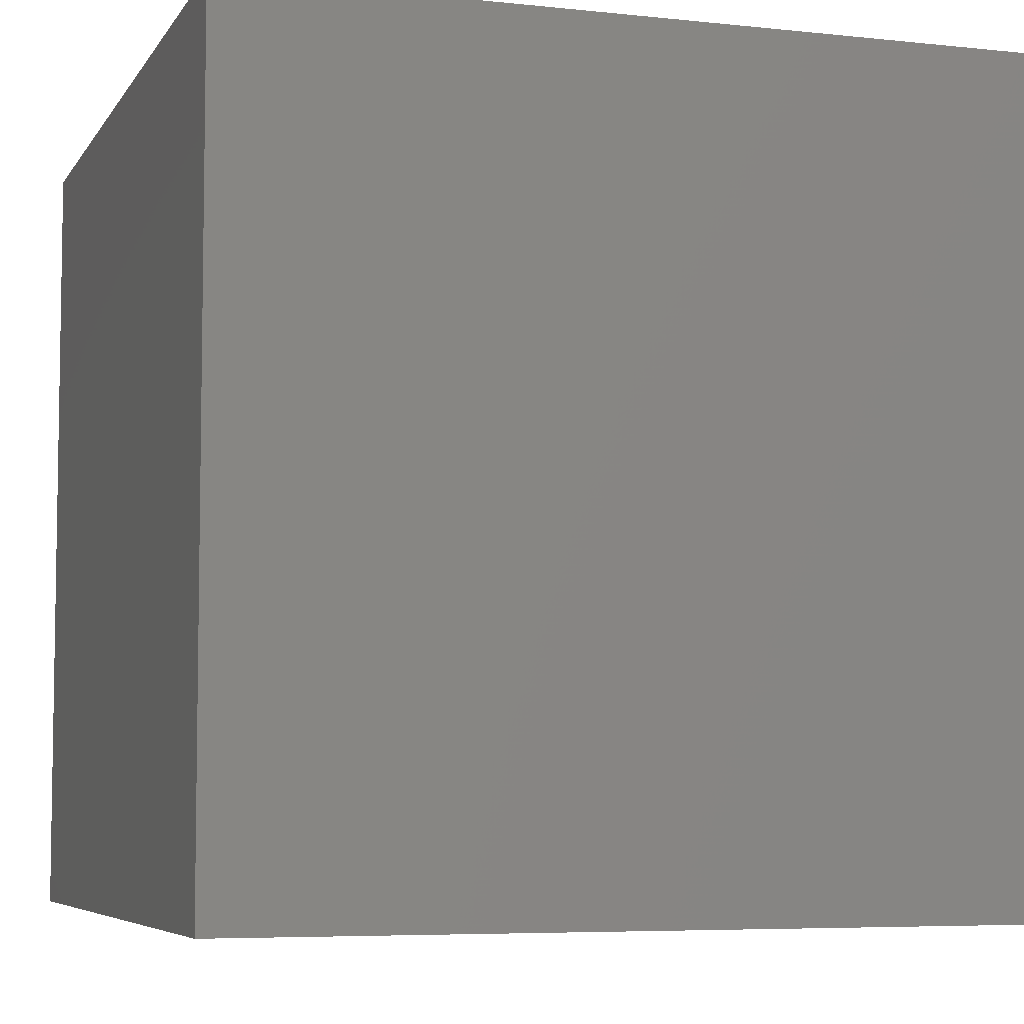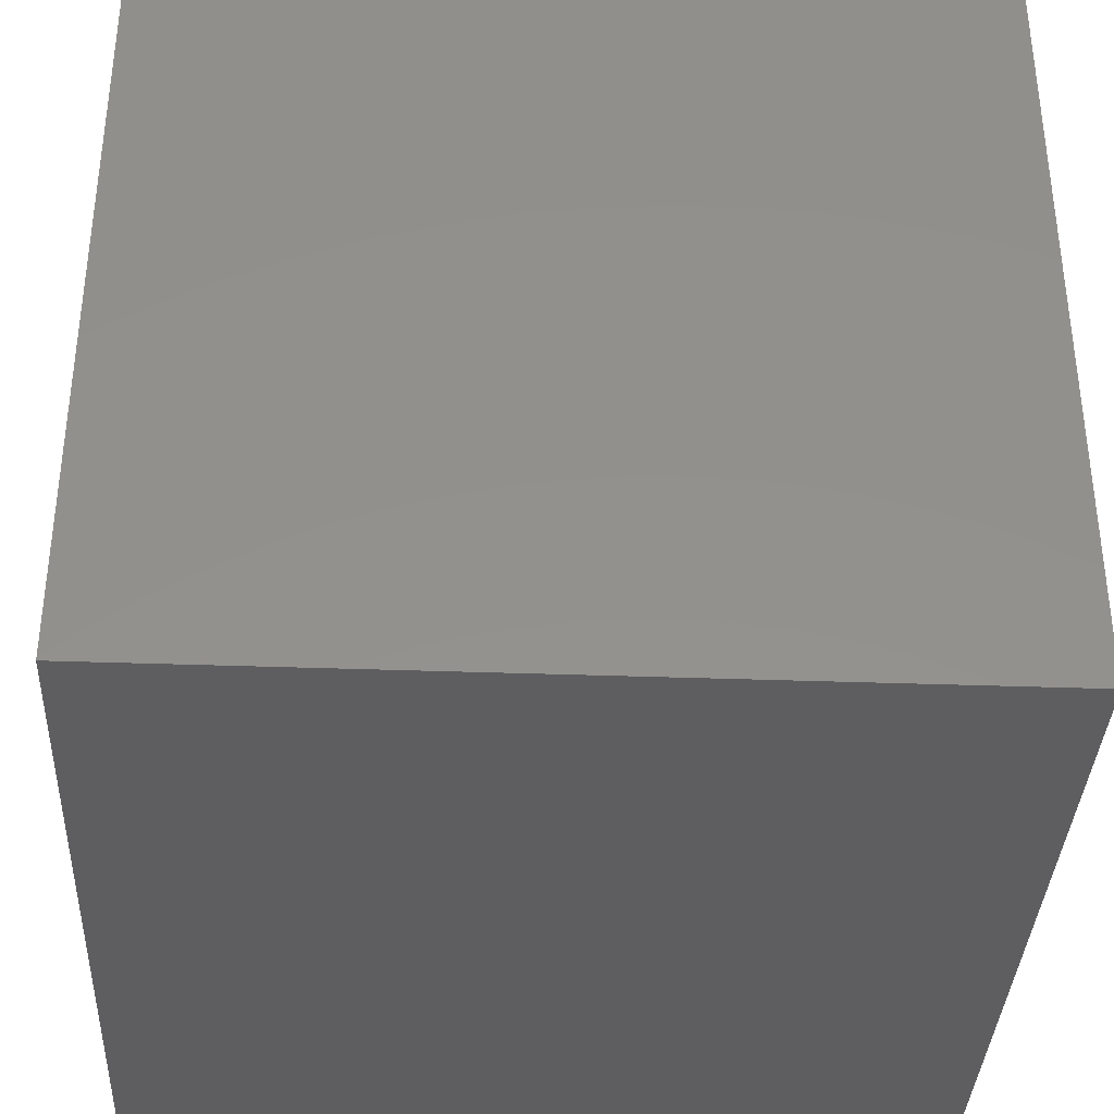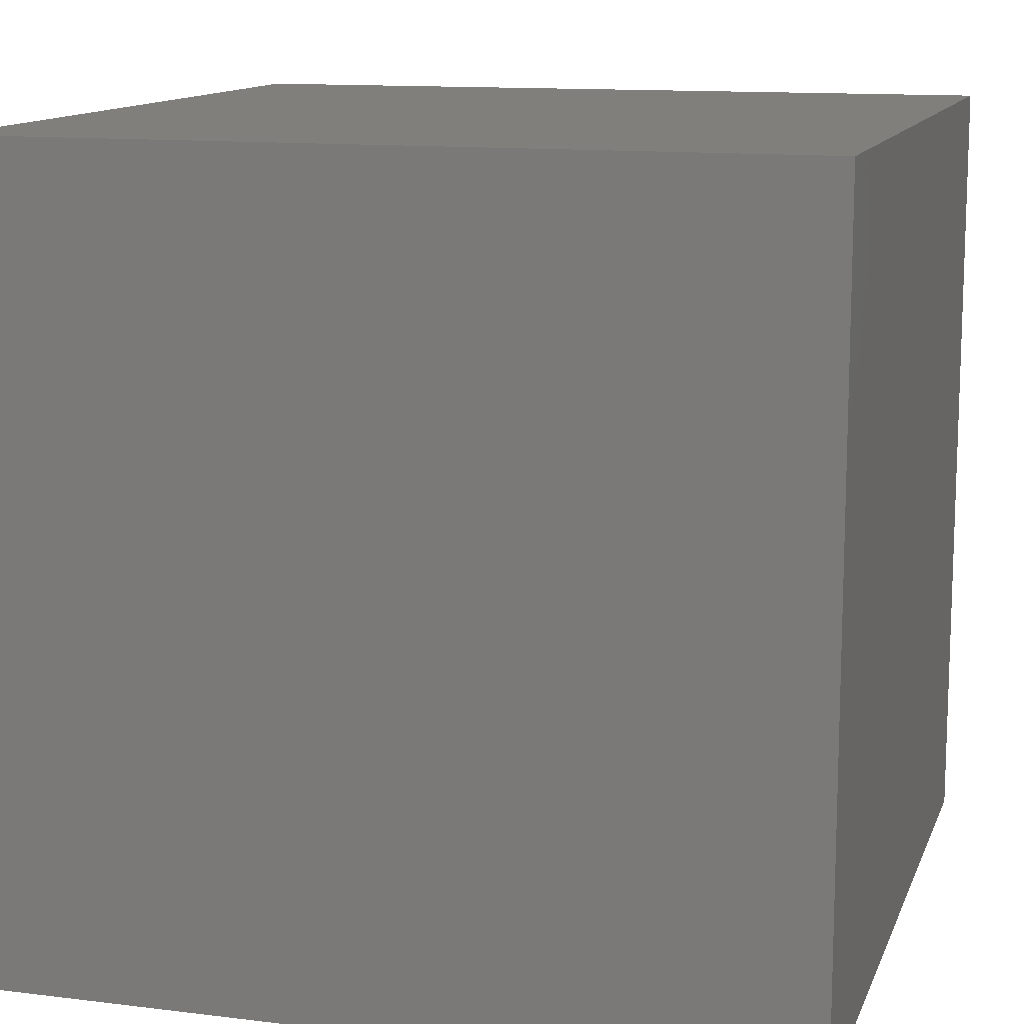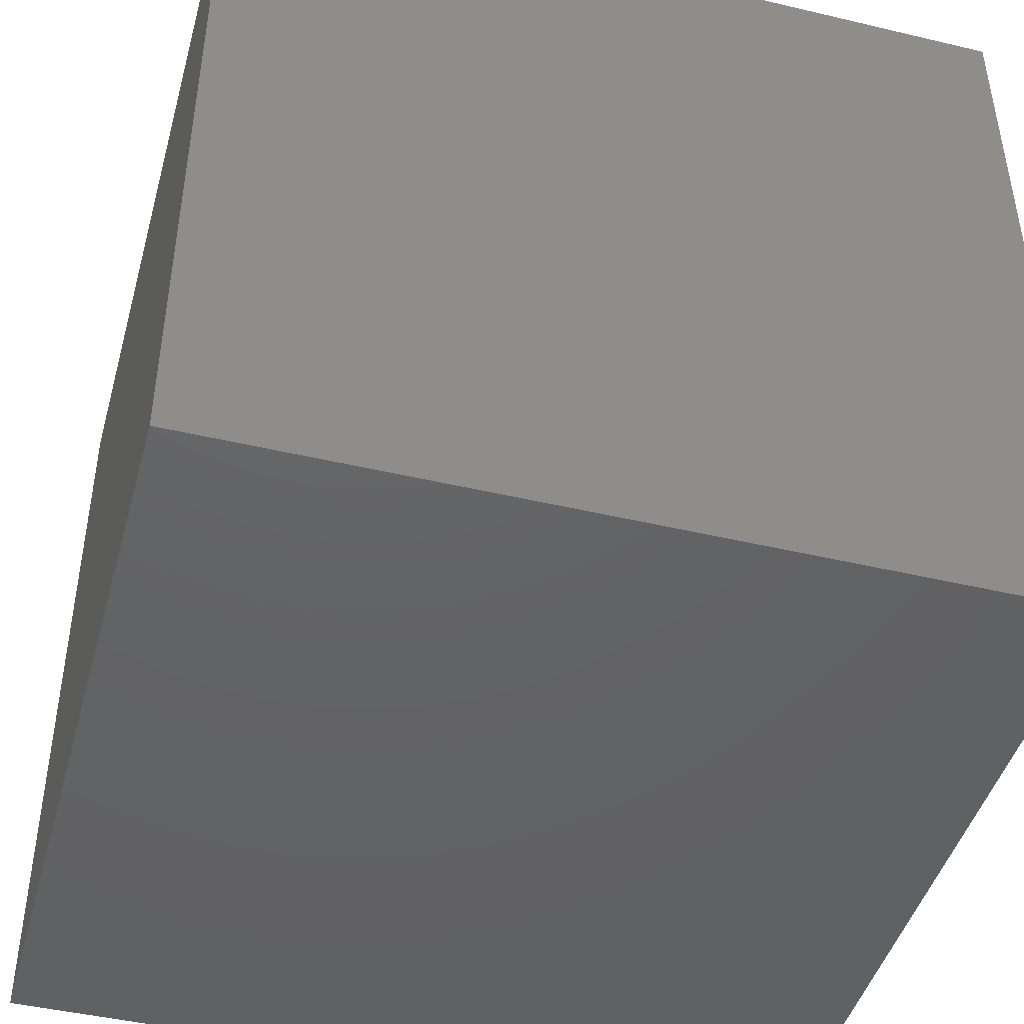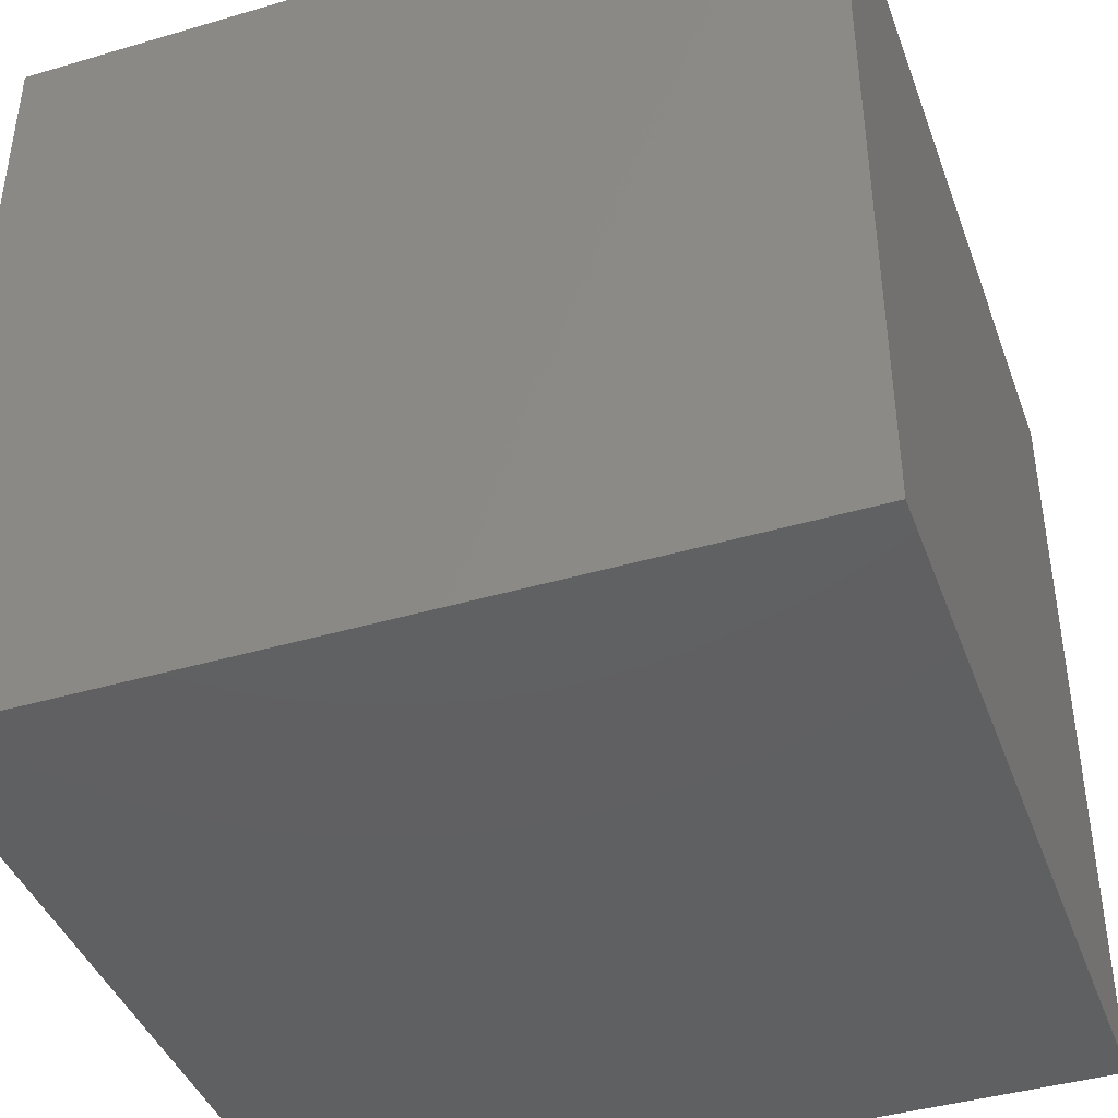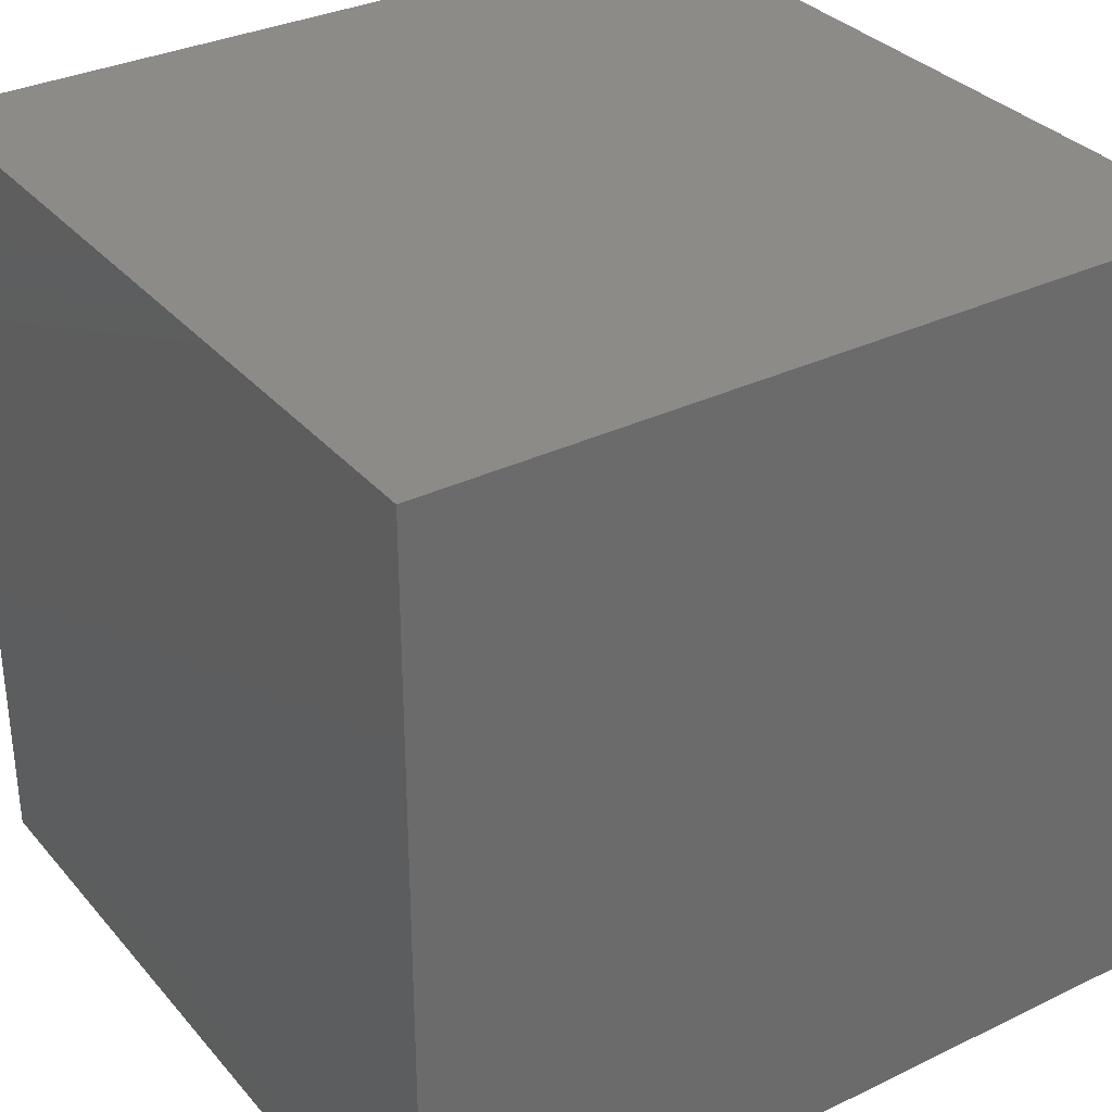
<metadata>
{"format":"stl","ext":"stl","renderer":"f3d","projection":"perspective","resolution":1024,"background":"white","views":[{"elev":-6.1,"azim":161.9,"up":"+Y"},{"elev":-36.2,"azim":-2.7,"up":"+Y"},{"elev":12.5,"azim":-73.9,"up":"+Z"},{"elev":-45.2,"azim":164.7,"up":"+Y"},{"elev":-41.8,"azim":109.5,"up":"+Y"},{"elev":32.8,"azim":-123.7,"up":"+Z"}]}
</metadata>
<code>
# stl→obj: 8 verts, 12 faces
v 7 -2 3
v 6 -2 3
v 7 -3 3
v 6 -3 3
v 7 -3 2
v 6 -3 2
v 7 -2 2
v 6 -2 2
f 1 2 3
f 3 2 4
f 5 6 7
f 7 6 8
f 4 6 3
f 3 6 5
f 2 8 4
f 4 8 6
f 1 7 2
f 2 7 8
f 3 5 1
f 1 5 7

</code>
